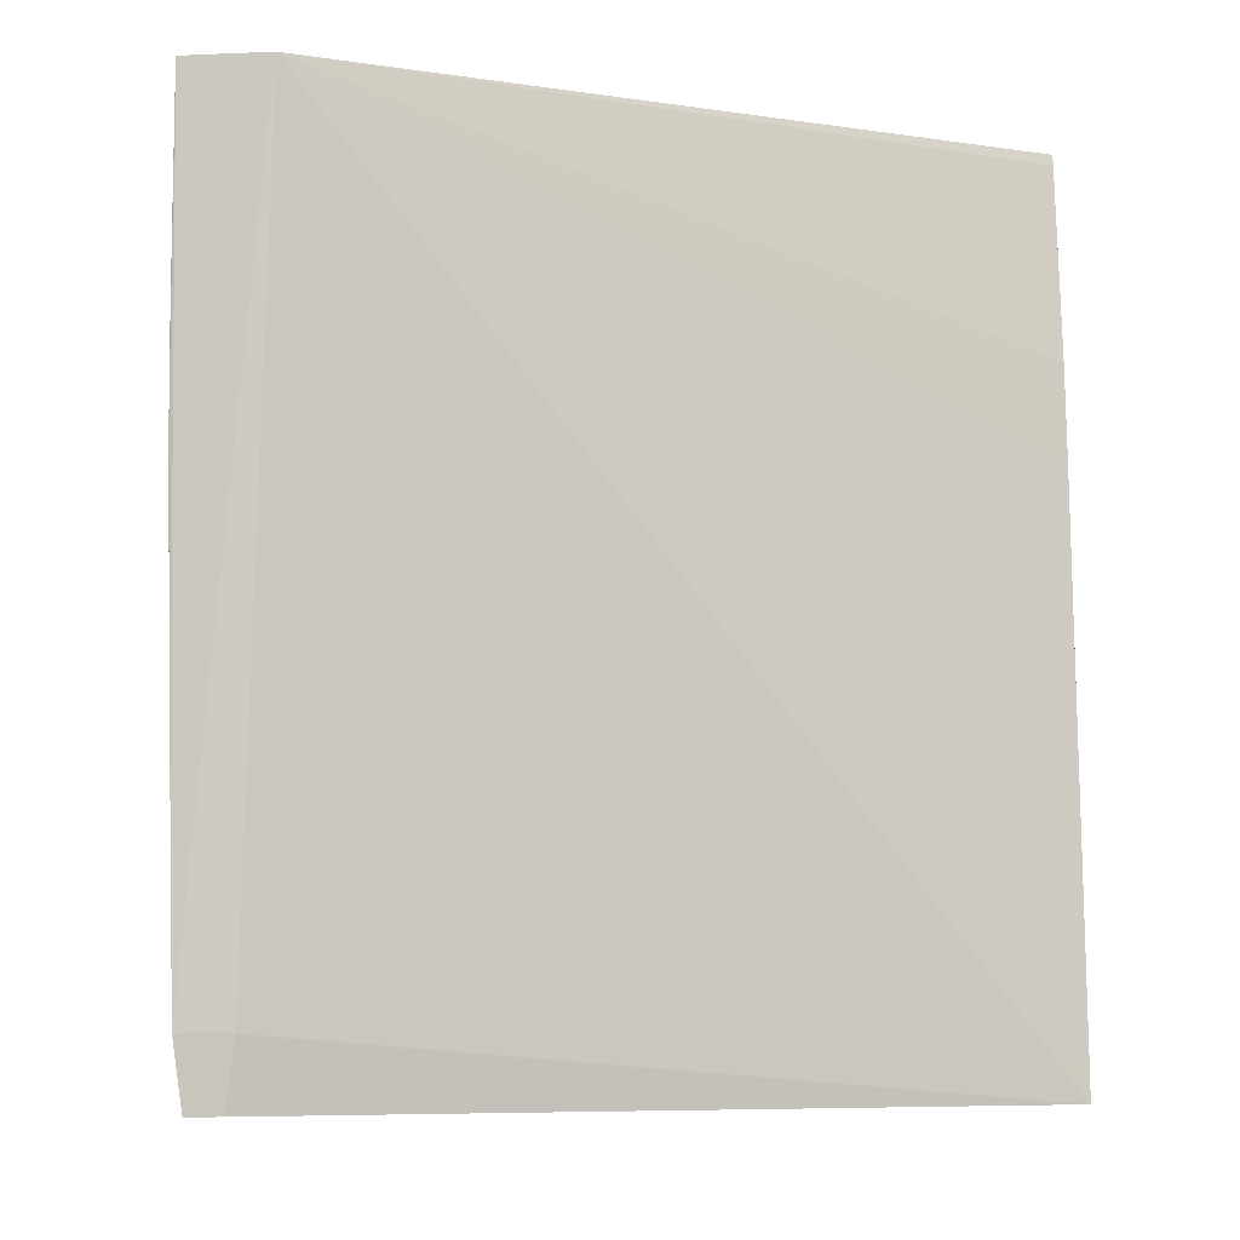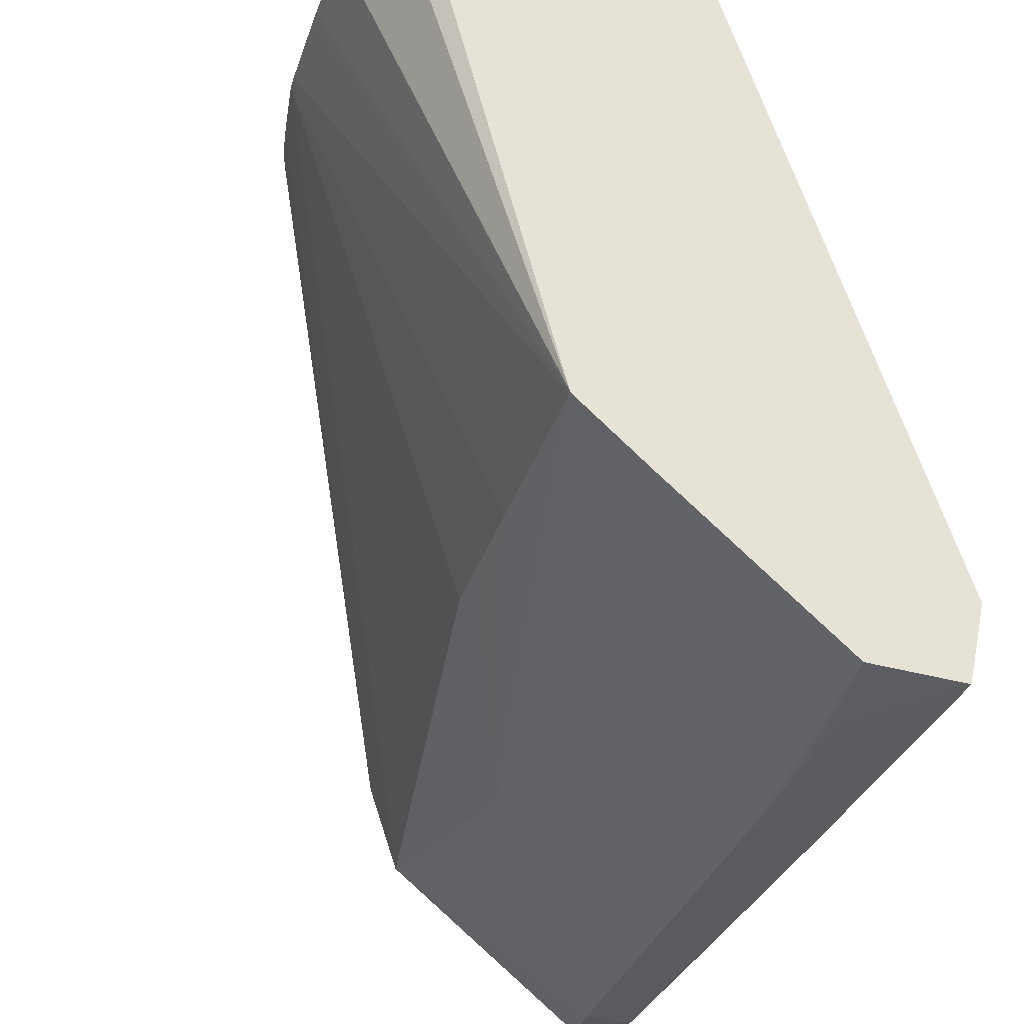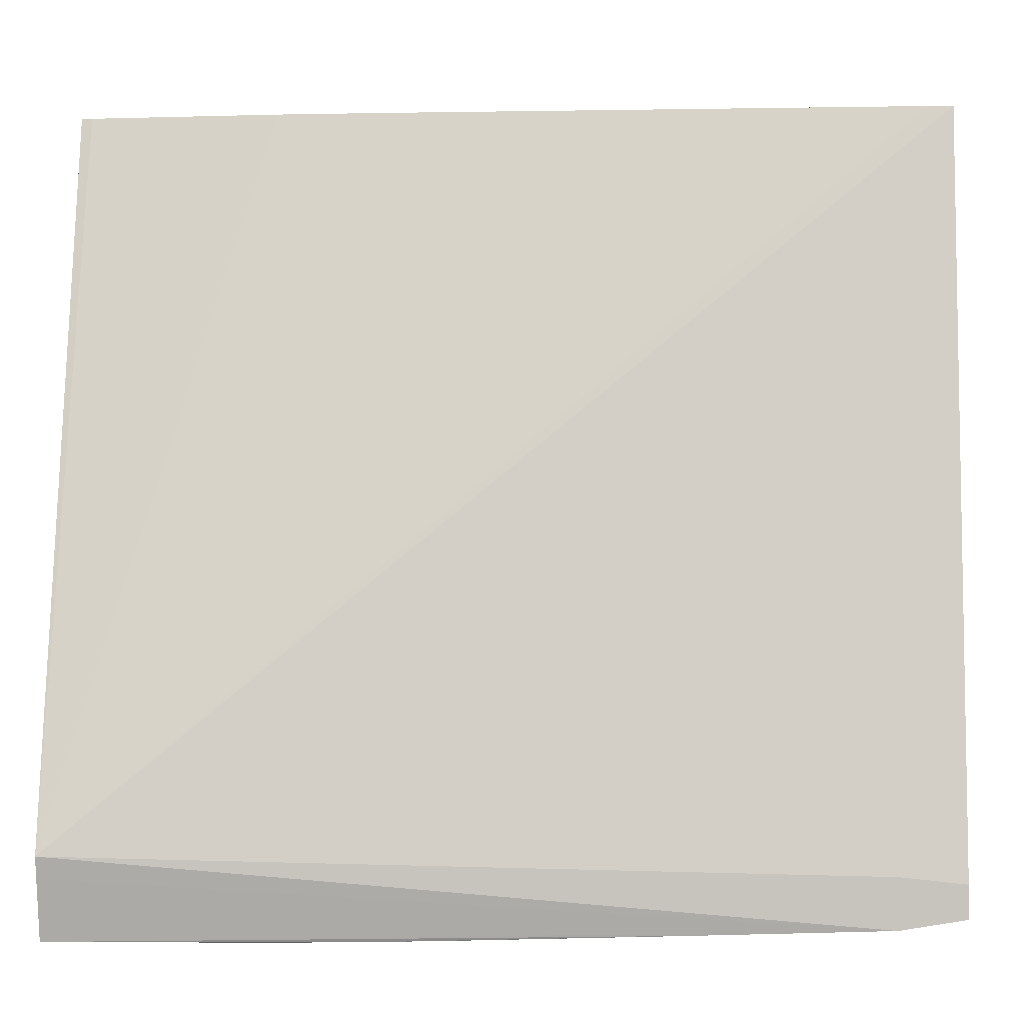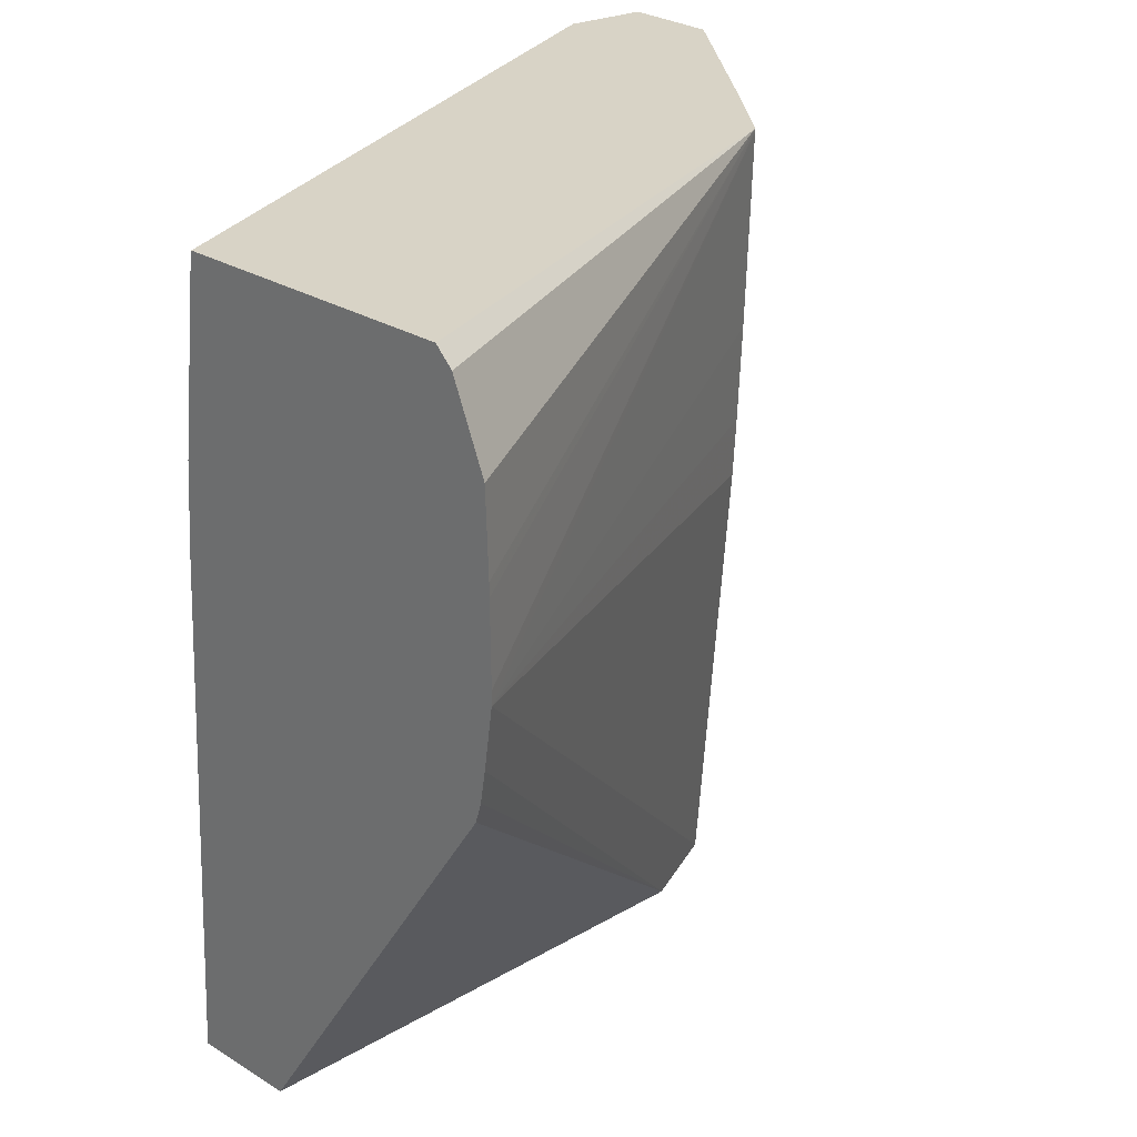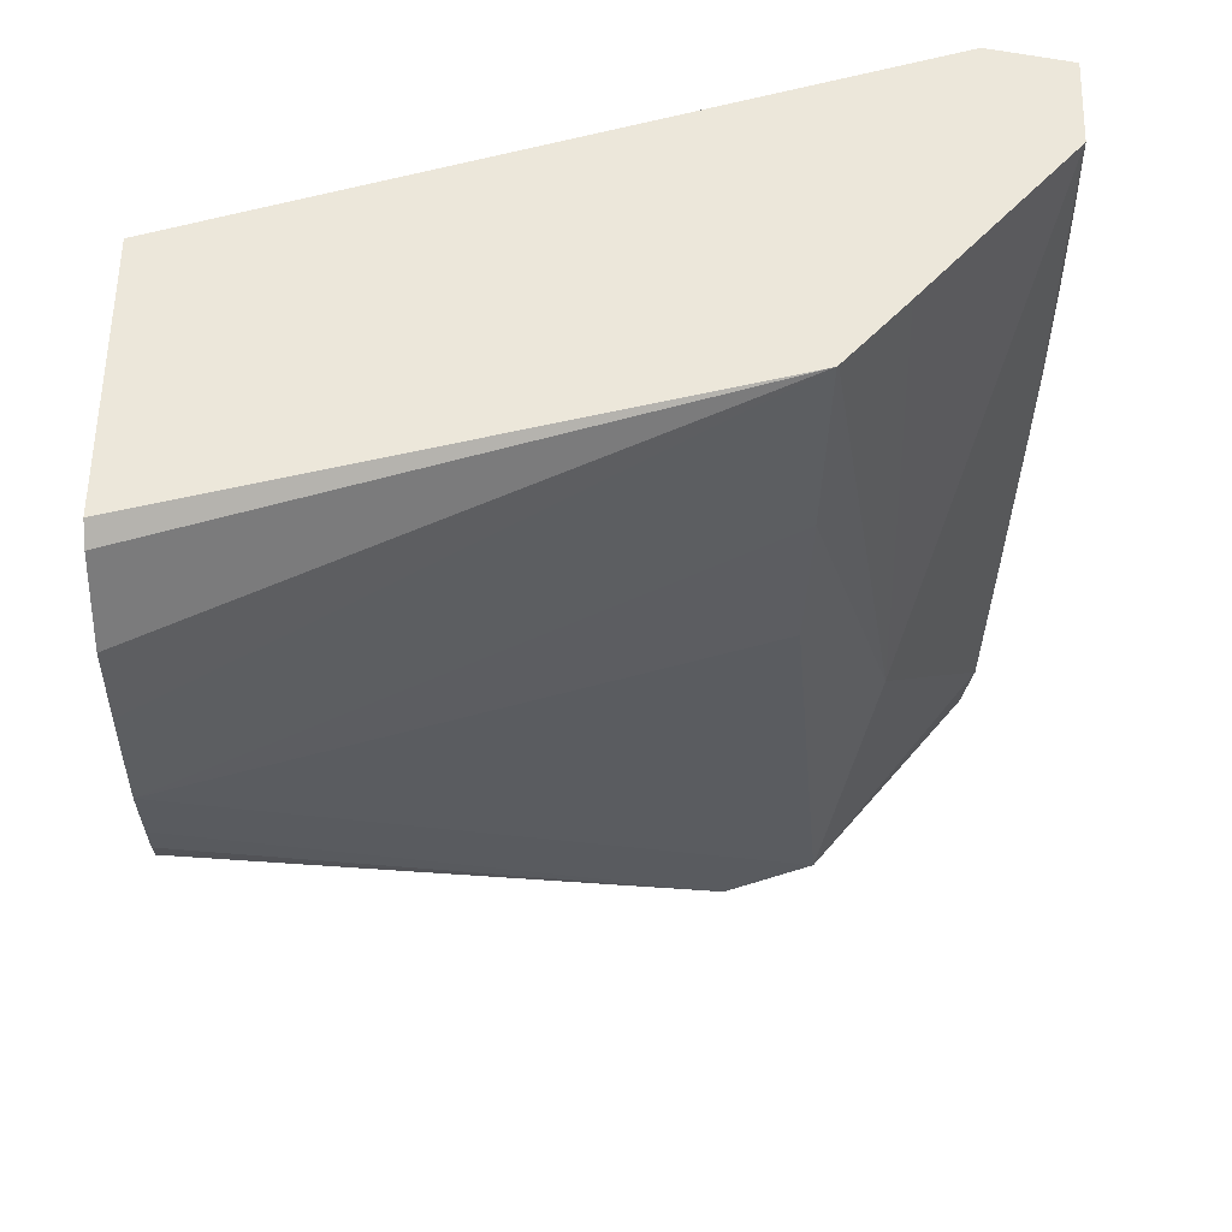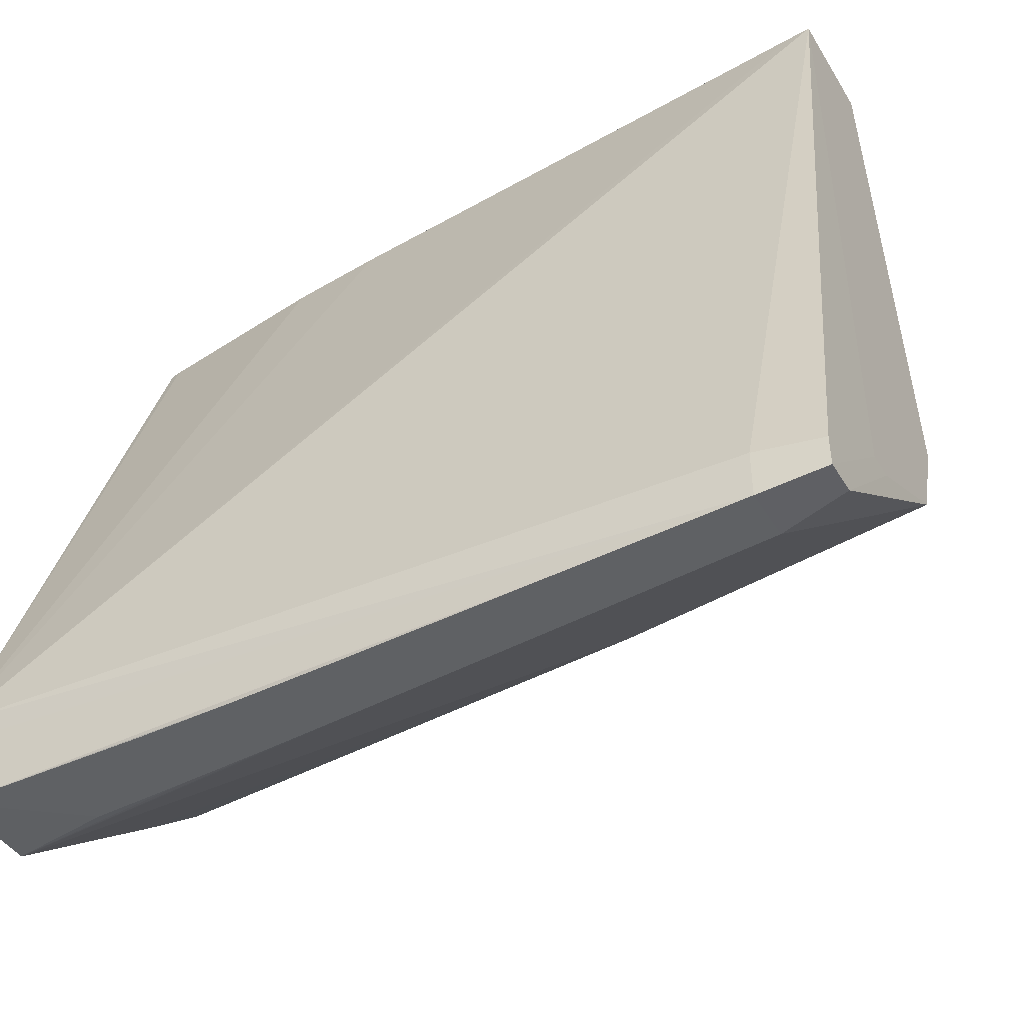
<metadata>
{"format":"obj","ext":"obj","renderer":"f3d","projection":"perspective","resolution":1024,"background":"white","views":[{"elev":-6.6,"azim":83.9,"up":"+Z"},{"elev":-33.8,"azim":-17.1,"up":"+Y"},{"elev":0.8,"azim":91.4,"up":"+Y"},{"elev":28.0,"azim":-137.2,"up":"+Z"},{"elev":53.3,"azim":-90.2,"up":"+Z"},{"elev":-45.7,"azim":119.7,"up":"+Y"}]}
</metadata>
<code>
v -0.03133 -0.04818 -0.04241
v -0.03128 -0.04817 -0.04539
v -0.0292 -0.04818 -0.04241
v -0.02901 -0.04816 -0.03638
v -0.03139 -0.04817 -0.03944
v -0.03189 -0.04802 -0.03638
v -0.02926 -0.04817 -0.04539
v -0.03192 -0.04799 -0.03638
v -0.03123 -0.04812 -0.04836
v -0.02858 -0.04632 -0.03638
v -0.02942 -0.04799 -0.05431
v -0.02954 -0.04784 -0.06025
v -0.02932 -0.04812 -0.04836
v -0.03723 -0.04334 -0.03638
v -0.03618 -0.04411 -0.05352
v -0.03115 -0.04799 -0.05431
v -0.02843 -0.04568 -0.03638
v -0.03106 -0.04784 -0.06025
v -0.02978 -0.04757 -0.06224
v -0.02954 -0.04634 -0.06025
v -0.03932 -0.04147 -0.03638
v -0.03704 -0.04248 -0.06228
v -0.03936 -0.04143 -0.03647
v -0.03931 -0.04137 -0.03944
v -0.03927 -0.0413 -0.04241
v -0.03921 -0.04122 -0.04539
v -0.03917 -0.04116 -0.04719
v -0.03414 -0.02441 -0.04539
v -0.03437 -0.02441 -0.04241
v -0.03509 -0.02441 -0.0367
v -0.03515 -0.02441 -0.03638
v -0.03312 -0.02441 -0.06228
v -0.03316 -0.02441 -0.06155
v -0.03078 -0.04757 -0.06224
v -0.03306 -0.04428 -0.06228
v -0.02978 -0.04658 -0.06224
v -0.03936 -0.04143 -0.03638
v -0.038 -0.03964 -0.06228
v -0.03383 -0.04428 -0.06228
v -0.04541 -0.02441 -0.04539
v -0.04542 -0.02441 -0.04495
v -0.03516 -0.02441 -0.03639
v -0.03519 -0.02441 -0.03638
v -0.03639 -0.02441 -0.06228
v -0.04432 -0.02441 -0.03692
v -0.04531 -0.02441 -0.03944
v -0.04539 -0.02441 -0.04199
v -0.0454 -0.02441 -0.04241
v -0.0438 -0.02441 -0.03638
v -0.04514 -0.02441 -0.04734
v -0.04498 -0.02441 -0.04836
v -0.04479 -0.02441 -0.04902
f 1 2 7
f 1 7 3
f 1 3 4
f 1 4 5
f 1 5 6
f 1 6 2
f 2 6 8
f 2 8 9
f 2 9 13
f 2 13 7
f 3 7 4
f 4 10 17
f 4 17 31
f 4 31 43
f 4 43 49
f 4 49 37
f 4 37 21
f 4 21 14
f 4 14 8
f 4 8 6
f 4 6 5
f 4 7 11
f 4 11 12
f 4 12 10
f 7 13 11
f 8 14 15
f 8 15 16
f 8 16 9
f 9 16 11
f 9 11 13
f 10 12 17
f 11 16 18
f 11 18 12
f 12 18 34
f 12 34 19
f 12 19 36
f 12 36 20
f 12 20 17
f 14 21 15
f 15 22 18
f 15 18 16
f 15 21 23
f 15 23 24
f 15 24 25
f 15 25 26
f 15 26 27
f 15 27 22
f 17 28 29
f 17 29 30
f 17 30 31
f 17 20 32
f 17 32 33
f 17 33 28
f 18 22 34
f 19 34 39
f 19 39 35
f 19 35 36
f 20 36 32
f 21 37 23
f 22 38 44
f 22 44 32
f 22 32 35
f 22 35 39
f 22 39 34
f 22 27 40
f 22 40 38
f 23 37 41
f 23 41 40
f 23 40 24
f 24 40 25
f 25 40 26
f 26 40 27
f 28 33 32
f 28 32 44
f 28 44 52
f 28 52 51
f 28 51 50
f 28 50 40
f 28 40 41
f 28 41 48
f 28 48 47
f 28 47 46
f 28 46 45
f 28 45 49
f 28 49 43
f 28 43 42
f 28 42 30
f 28 30 29
f 30 42 31
f 31 42 43
f 32 36 35
f 37 45 46
f 37 46 47
f 37 47 48
f 37 48 41
f 37 49 45
f 38 40 50
f 38 50 51
f 38 51 52
f 38 52 44

</code>
